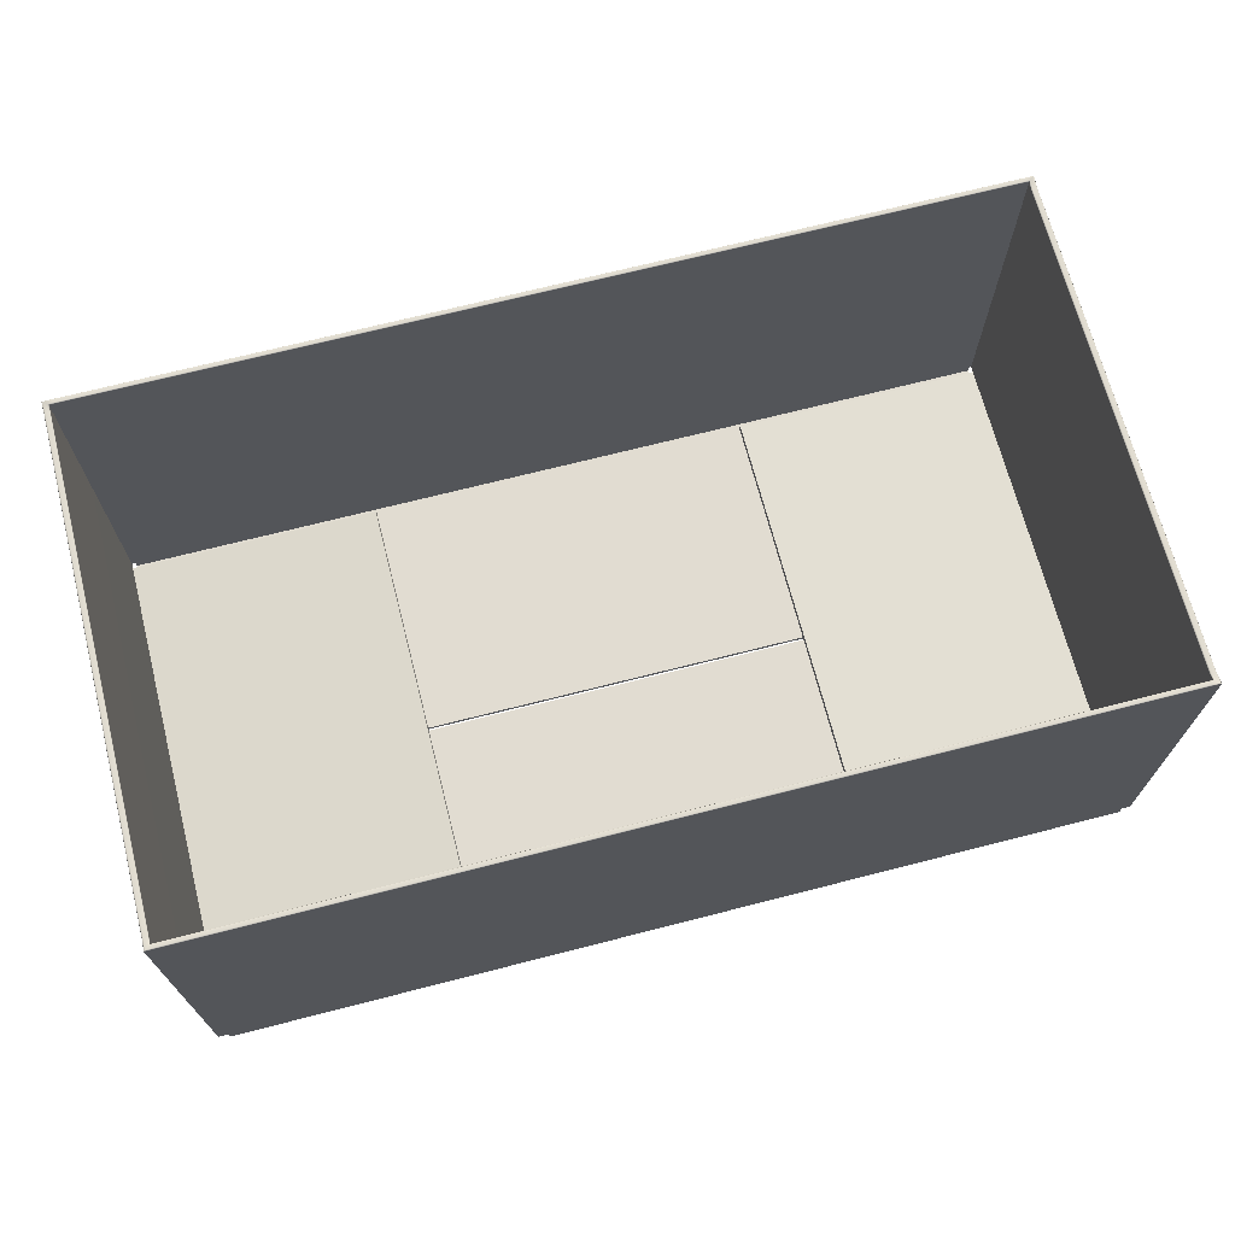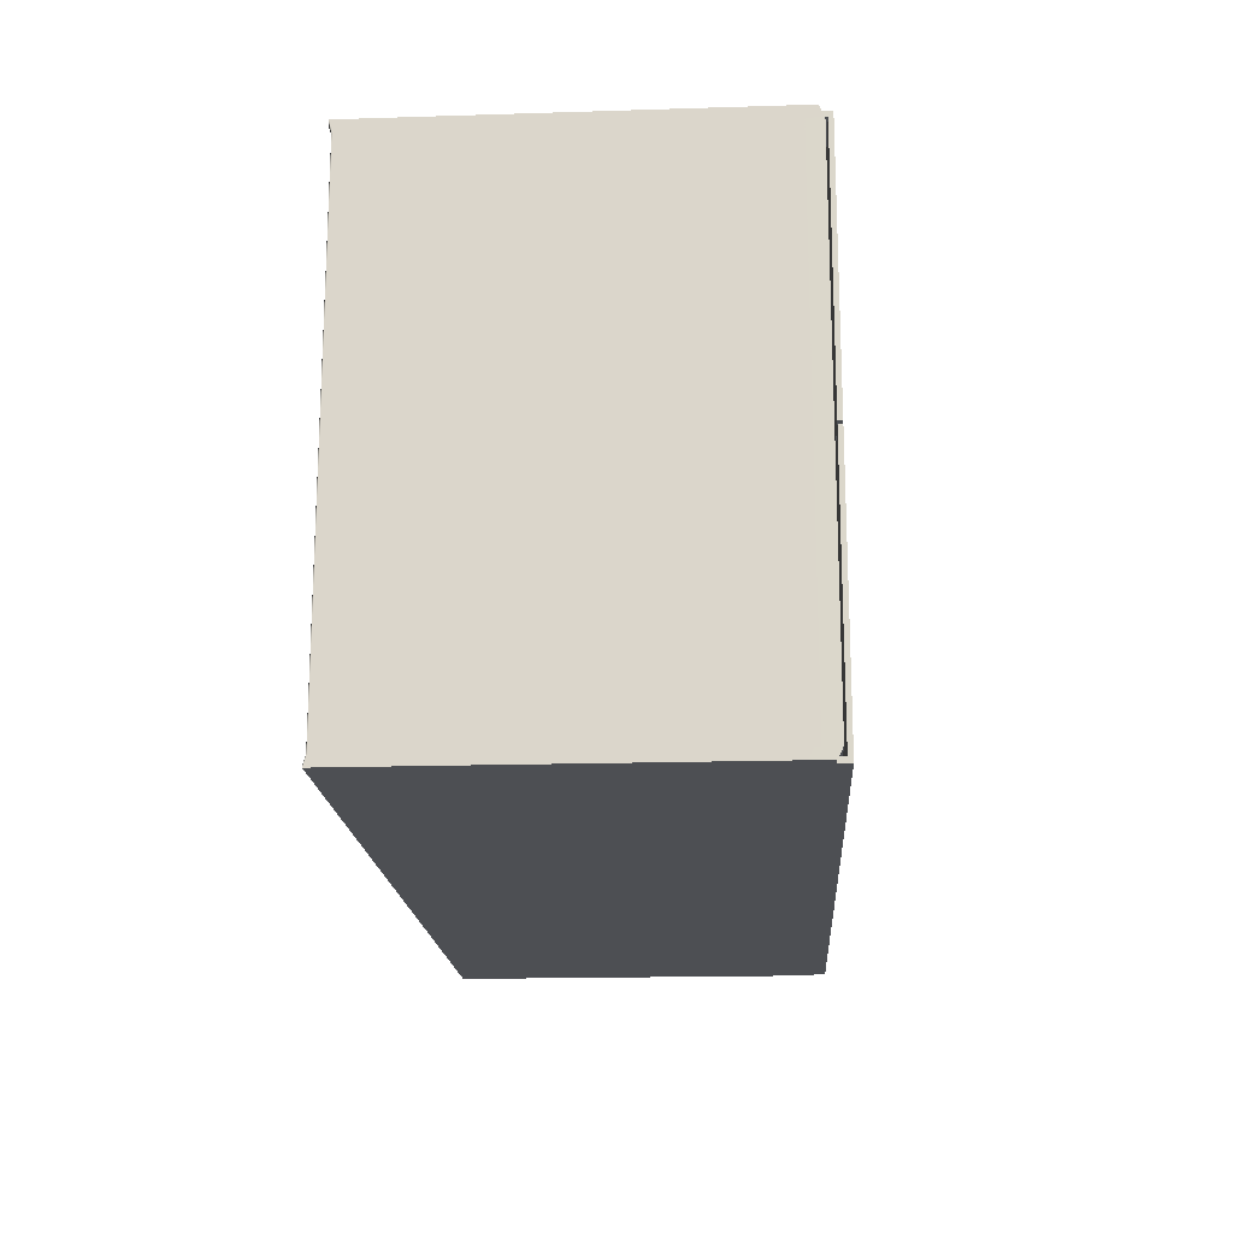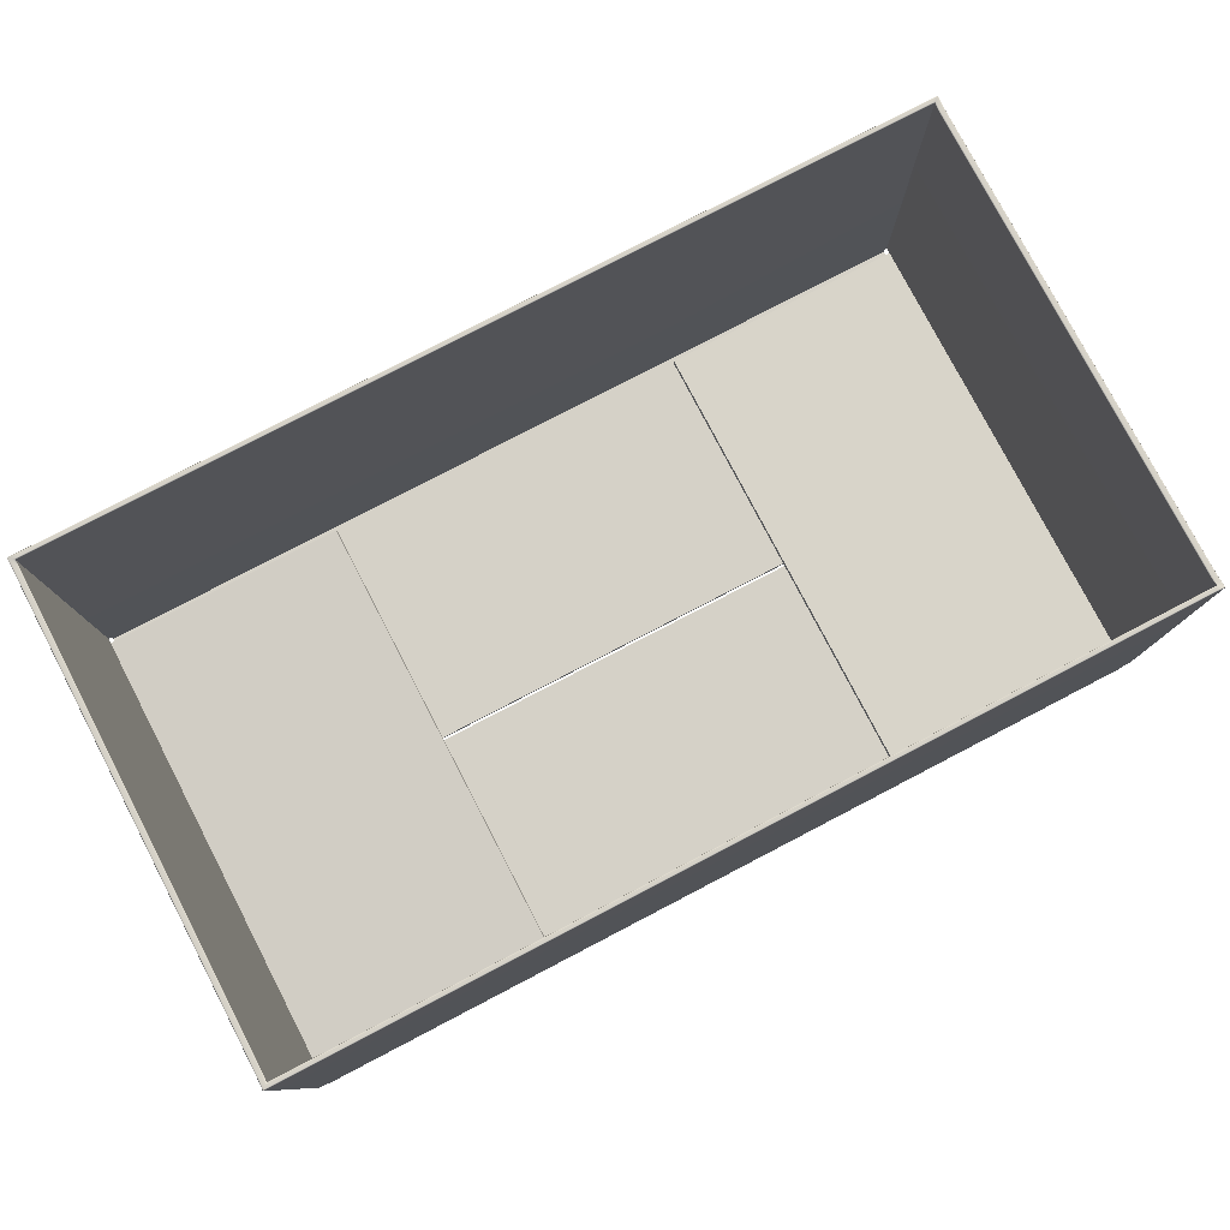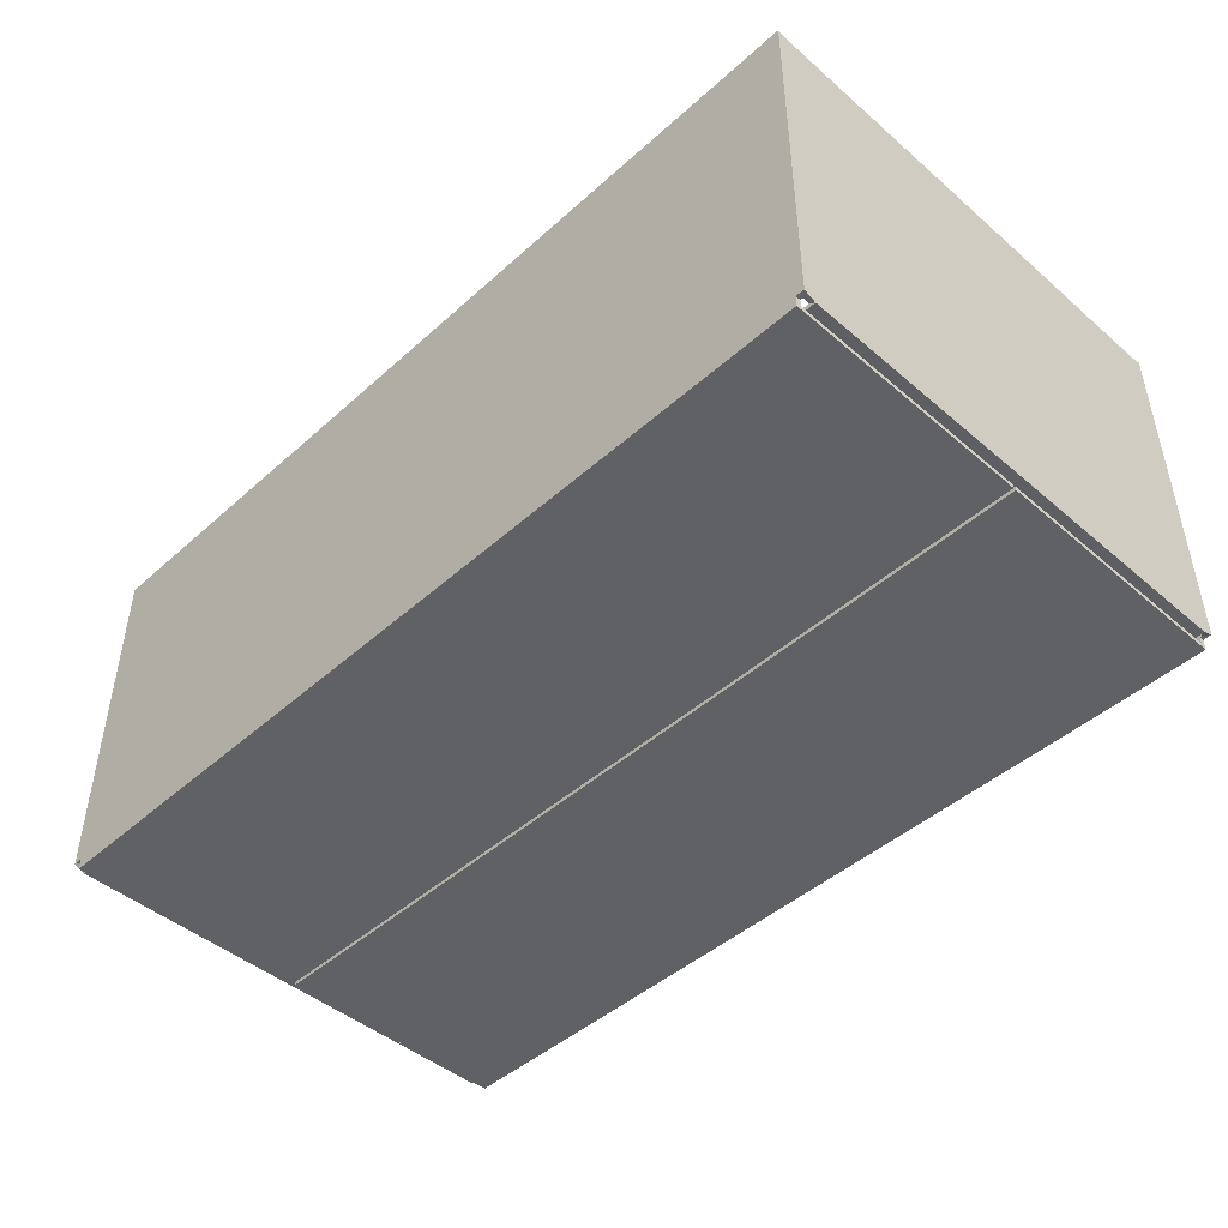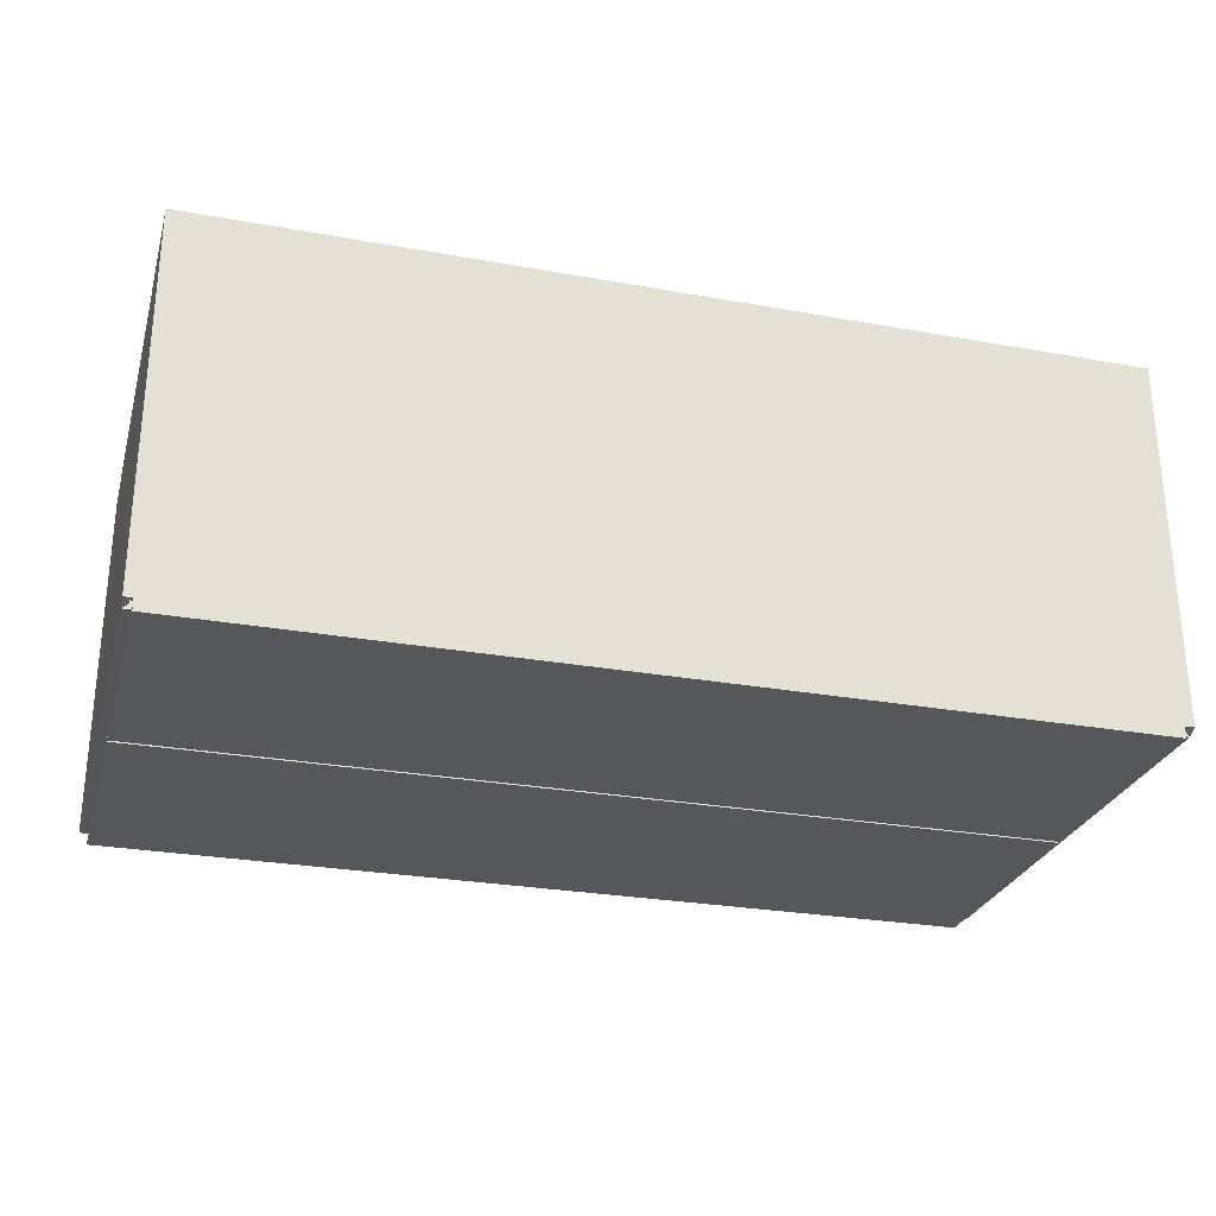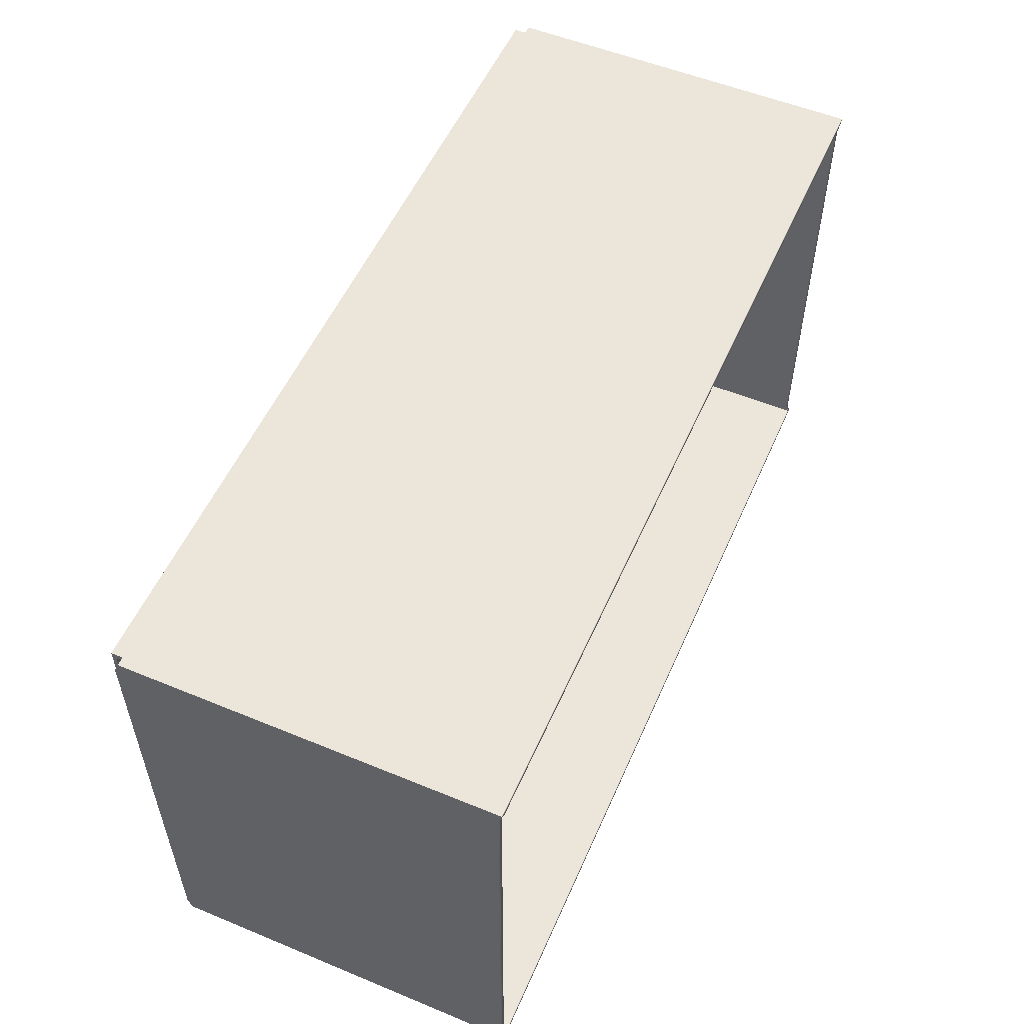
<metadata>
{"format":"obj","ext":"obj","renderer":"f3d","projection":"perspective","resolution":1024,"background":"white","views":[{"elev":69.2,"azim":165.6,"up":"+Z"},{"elev":-17.7,"azim":93.5,"up":"+Y"},{"elev":78.8,"azim":152.5,"up":"+Z"},{"elev":-45.9,"azim":-134.4,"up":"+Z"},{"elev":-27.4,"azim":-15.4,"up":"+Z"},{"elev":54.4,"azim":-66.4,"up":"+Y"}]}
</metadata>
<code>
o Box_23
v 0.2133 0.122 -0.1301
v -0.2127 0.122 -0.1301
v 0.2133 -0.1061 -0.1301
v -0.2127 -0.1061 -0.1301
v 0.09301 -0.1061 -0.1302
v 0.09301 0.122 -0.1302
v -0.09189 -0.1061 -0.1302
v -0.09189 0.122 -0.1302
v 0.2133 0.1252 -0.1301
v -0.2127 0.1252 -0.1301
v -0.2127 -0.1091 -0.1301
v 0.2133 -0.1085 -0.1301
v -0.2115 -0.1091 -0.1301
v -0.2115 0.1252 -0.1301
v 0.2116 0.1252 -0.1301
v 0.2116 -0.1085 -0.1301
v 0.2116 0.1252 -0.1336
v -0.2115 0.1252 -0.1336
v 0.2116 0.008887 -0.1336
v -0.2115 0.009057 -0.1336
v 0.2116 -0.1085 -0.1336
v 0.2116 0.00752 -0.1336
v -0.2115 -0.1091 -0.1336
v -0.2115 0.007689 -0.1336
v 0.2116 0.1276 -0.1301
v -0.2115 0.1276 -0.1301
v 0.2116 -0.1108 -0.1301
v 0.2161 -0.1108 -0.1301
v -0.2155 -0.1061 -0.1324
v -0.2155 0.122 -0.1324
v 0.2161 -0.1061 -0.1324
v 0.2161 0.122 -0.1324
v 0.2116 0.1276 -0.1356
v -0.2115 0.1276 -0.1356
v 0.2116 0.008887 -0.1356
v -0.2115 0.009057 -0.1356
v 0.09263 -0.1061 -0.1322
v 0.09263 0.122 -0.1322
v -0.09151 0.122 -0.1322
v -0.09151 -0.1061 -0.1322
v -0.2155 0.1276 -0.1301
v 0.2161 0.1276 -0.1301
v -0.2155 -0.1114 -0.1301
v -0.2115 -0.1114 -0.1301
v 0.2116 -0.1108 -0.1356
v 0.2116 0.00752 -0.1356
v -0.2115 -0.1114 -0.1356
v -0.2115 0.007689 -0.1356
v -0.2115 0.1276 0.04421
v -0.2115 0.1274 0.04449
v -0.2115 0.1271 0.04461
v 0.2116 0.1276 0.04421
v 0.2116 0.1274 0.04449
v 0.2116 0.1271 0.04461
v 0.2161 -0.1108 0.04421
v 0.2159 -0.1107 0.04449
v 0.2155 -0.1104 0.04461
v 0.2116 -0.1108 0.04421
v 0.2116 -0.1107 0.04449
v 0.2116 -0.1104 0.04461
v -0.2155 -0.1061 0.04293
v -0.2153 -0.1061 0.04321
v -0.2149 -0.1061 0.04333
v -0.2155 0.122 0.04293
v -0.2153 0.122 0.04321
v -0.2149 0.122 0.04333
v 0.2161 0.122 0.04293
v 0.2159 0.122 0.04321
v 0.2155 0.122 0.04333
v 0.2161 -0.1061 0.04293
v 0.2159 -0.1061 0.04321
v 0.2155 -0.1061 0.04333
v -0.2155 0.1276 0.04421
v -0.2153 0.1274 0.04449
v -0.2149 0.1271 0.04461
v 0.2161 0.1276 0.04421
v 0.2159 0.1274 0.04449
v 0.2155 0.1271 0.04461
v -0.2155 -0.1114 0.04421
v -0.2153 -0.1113 0.04449
v -0.2149 -0.1109 0.04461
v -0.2115 -0.1114 0.04421
v -0.2115 -0.1113 0.04449
v -0.2115 -0.1109 0.04461
v -0.2115 0.1252 0.04421
v -0.2115 0.1254 0.04449
v -0.2115 0.1257 0.04461
v 0.2116 0.1252 0.04421
v 0.2116 0.1254 0.04449
v 0.2116 0.1257 0.04461
v 0.2133 -0.1085 0.04421
v 0.2134 -0.1086 0.04449
v 0.2138 -0.1089 0.04461
v 0.2116 -0.1085 0.04421
v 0.2116 -0.1086 0.04449
v 0.2116 -0.1089 0.04461
v -0.2127 0.122 0.04293
v -0.2128 0.122 0.04321
v -0.2132 0.122 0.04333
v -0.2127 -0.1061 0.04293
v -0.2128 -0.1061 0.04321
v -0.2132 -0.1061 0.04333
v 0.2133 0.122 0.04293
v 0.2134 0.122 0.04321
v 0.2138 0.122 0.04333
v 0.2133 -0.1061 0.04293
v 0.2134 -0.1061 0.04321
v 0.2138 -0.1061 0.04333
v -0.2127 0.1252 0.04421
v -0.2128 0.1254 0.04449
v -0.2132 0.1257 0.04461
v 0.2133 0.1252 0.04421
v 0.2134 0.1254 0.04449
v 0.2138 0.1257 0.04461
v -0.2127 -0.1091 0.04421
v -0.2128 -0.1092 0.04449
v -0.2132 -0.1095 0.04461
v -0.2115 -0.1091 0.04421
v -0.2115 -0.1092 0.04449
v -0.2115 -0.1095 0.04461
f 33 35 36 34
f 32 31 37 38
f 29 30 39 40
f 46 45 47 48
f 25 33 34 26
f 45 27 44 47
f 19 17 18 20
f 1 6 5 3
f 4 7 8 2
f 21 22 24 23
f 17 15 14 18
f 16 21 23 13
f 16 12 28 27
f 17 19 35 33
f 35 19 20 36
f 20 18 34 36
f 3 5 37 31
f 5 6 38 37
f 6 1 32 38
f 2 8 39 30
f 8 7 40 39
f 7 4 29 40
f 10 2 30 41
f 1 9 42 32
f 4 11 43 29
f 12 3 31 28
f 11 13 44 43
f 14 10 41 26
f 9 15 25 42
f 22 21 45 46
f 23 24 48 47
f 22 46 48 24
f 15 17 33 25
f 18 14 26 34
f 13 23 47 44
f 21 16 27 45
f 52 25 26 49
f 55 58 27 28
f 30 29 61 64
f 31 32 67 70
f 30 64 73 41
f 67 32 42 76
f 61 29 43 79
f 31 70 55 28
f 44 82 79 43
f 49 26 41 73
f 42 25 52 76
f 27 58 82 44
f 15 88 85 14
f 91 12 16 94
f 2 97 100 4
f 3 106 103 1
f 2 10 109 97
f 103 112 9 1
f 100 115 11 4
f 3 12 91 106
f 13 11 115 118
f 85 109 10 14
f 9 112 88 15
f 94 16 13 118
f 93 96 60 57
f 99 111 75 66
f 114 105 69 78
f 117 102 63 81
f 108 93 57 72
f 120 117 81 84
f 111 87 51 75
f 90 114 78 54
f 54 51 87 90
f 66 63 102 99
f 72 69 105 108
f 60 96 120 84
f 49 50 53 52
f 50 51 54 53
f 52 53 77 76
f 53 54 78 77
f 55 56 59 58
f 56 57 60 59
f 58 59 83 82
f 59 60 84 83
f 61 62 65 64
f 62 63 66 65
f 64 65 74 73
f 65 66 75 74
f 67 68 71 70
f 68 69 72 71
f 57 56 71 72
f 56 55 70 71
f 51 50 74 75
f 50 49 73 74
f 69 68 77 78
f 68 67 76 77
f 63 62 80 81
f 62 61 79 80
f 81 80 83 84
f 80 79 82 83
f 85 86 110 109
f 86 87 111 110
f 87 86 89 90
f 86 85 88 89
f 91 92 107 106
f 92 93 108 107
f 93 92 95 96
f 92 91 94 95
f 97 98 101 100
f 98 99 102 101
f 100 101 116 115
f 101 102 117 116
f 103 104 113 112
f 104 105 114 113
f 105 104 107 108
f 104 103 106 107
f 99 98 110 111
f 98 97 109 110
f 90 89 113 114
f 89 88 112 113
f 115 116 119 118
f 116 117 120 119
f 96 95 119 120
f 95 94 118 119

</code>
